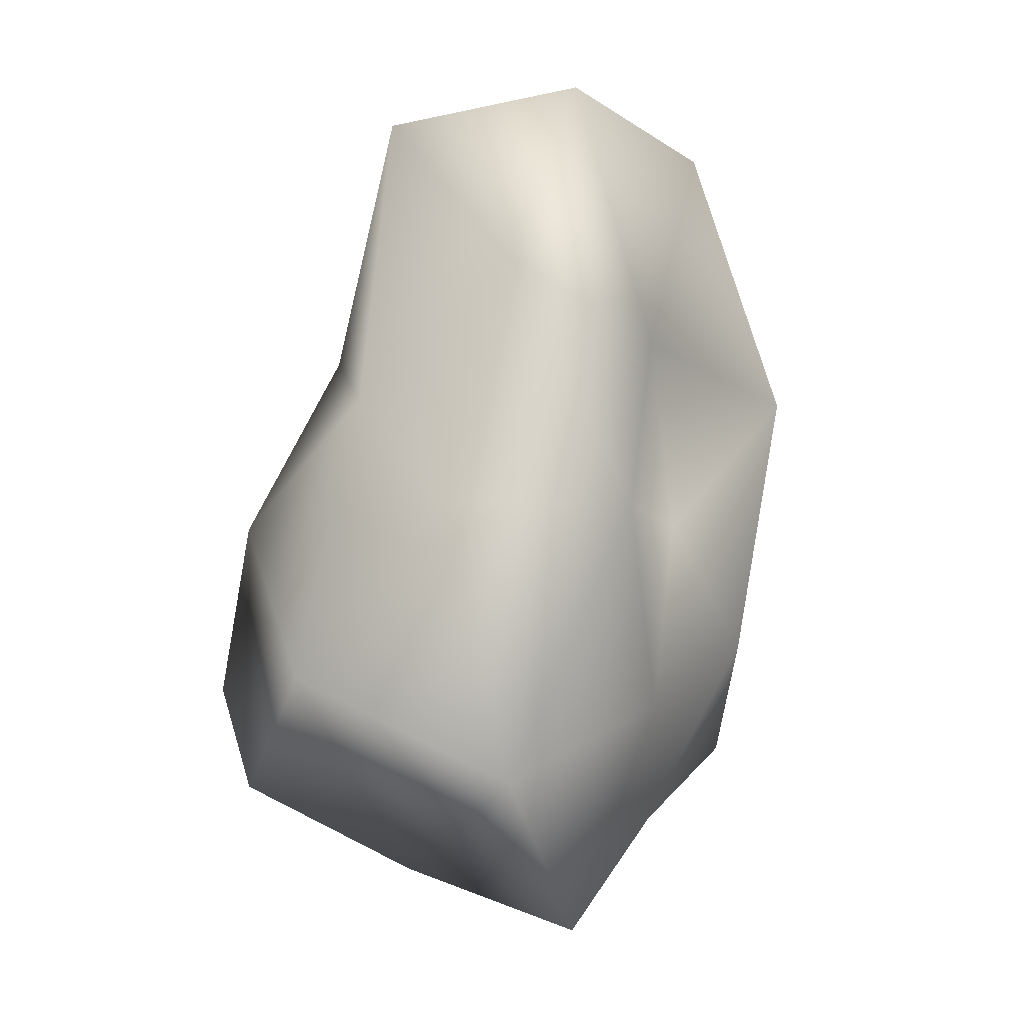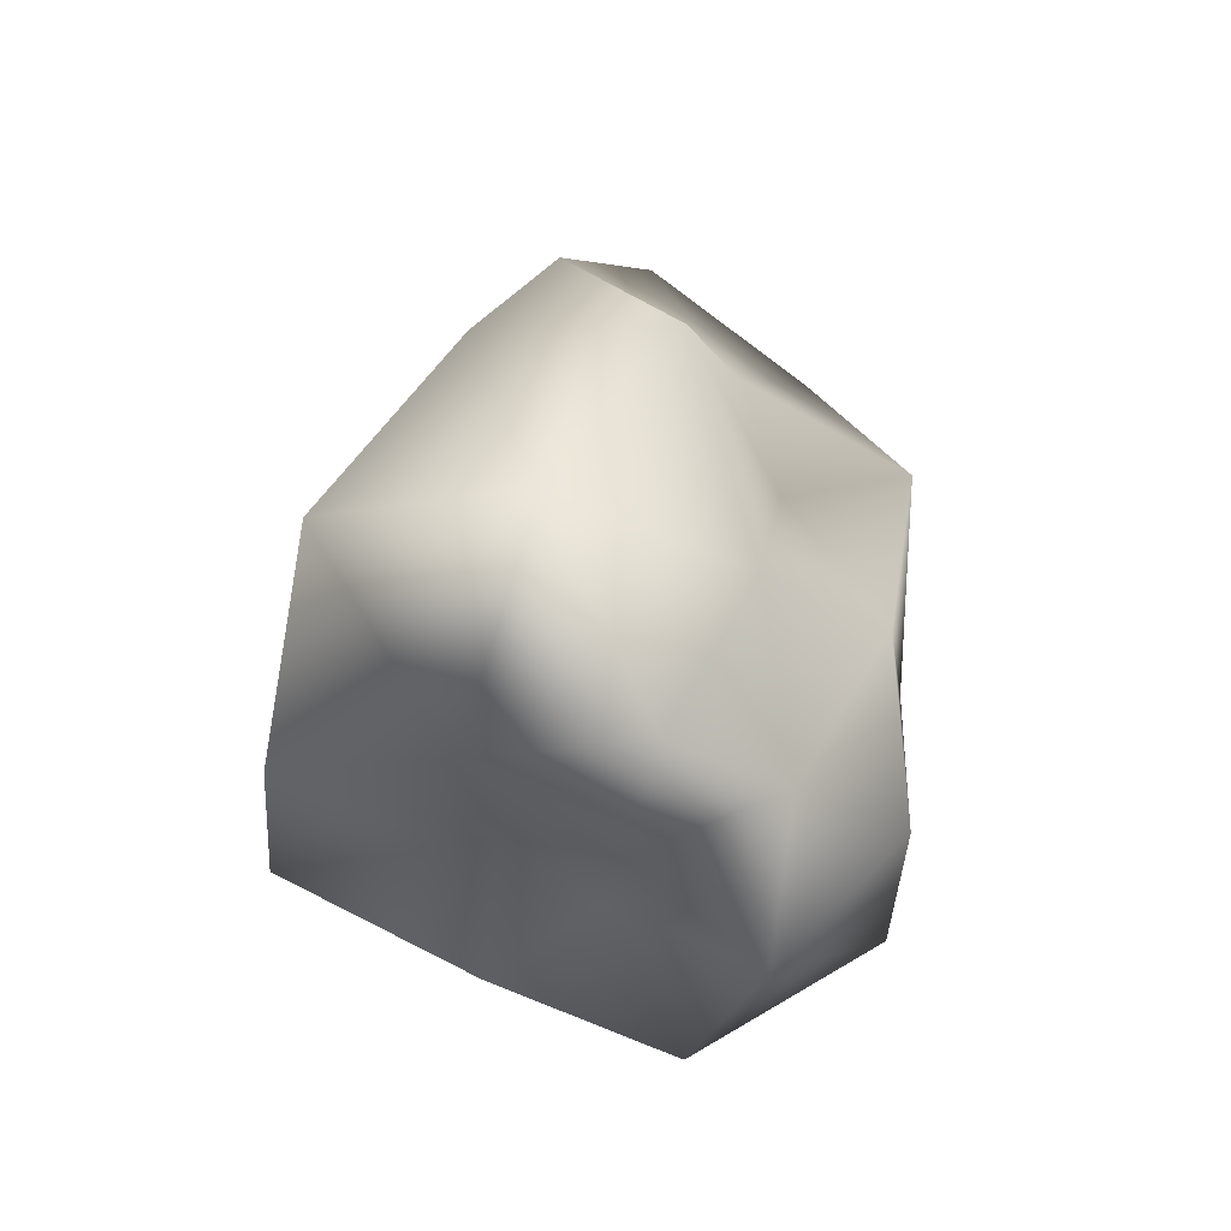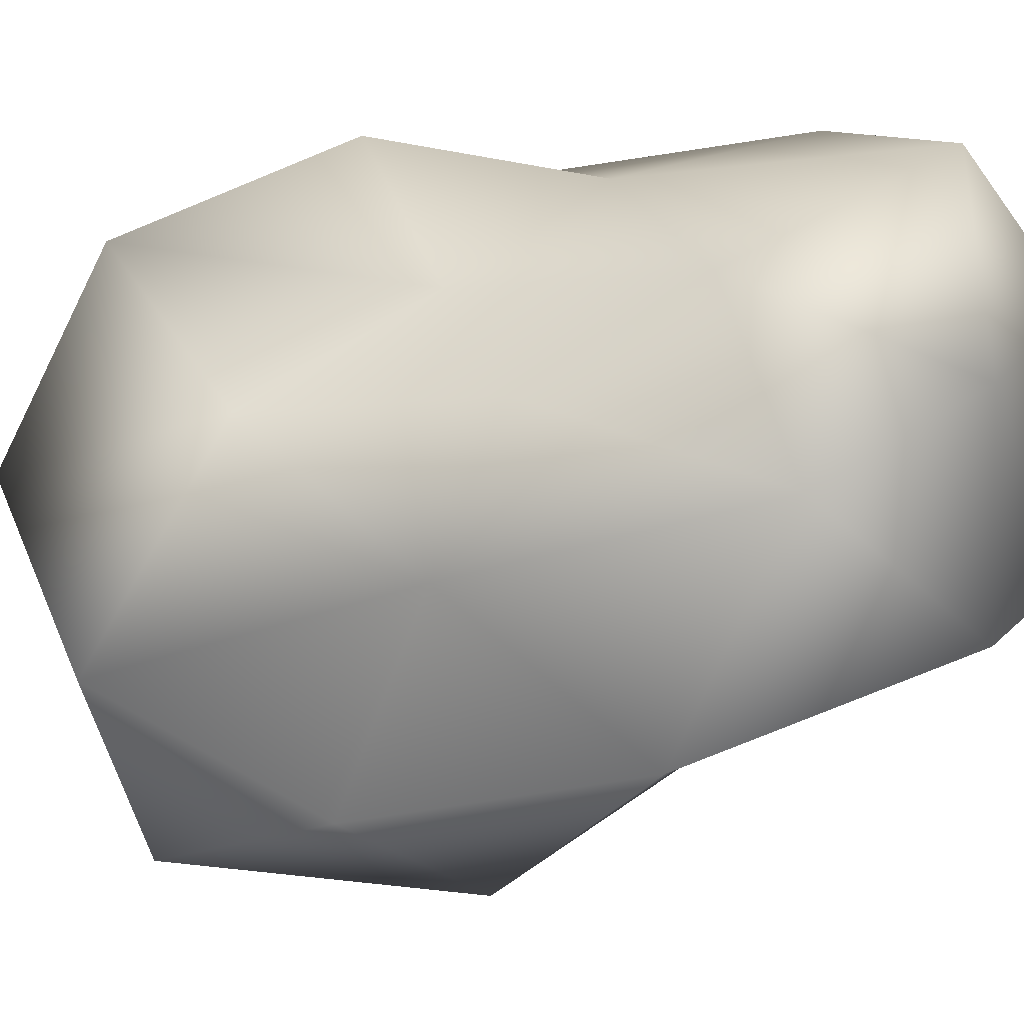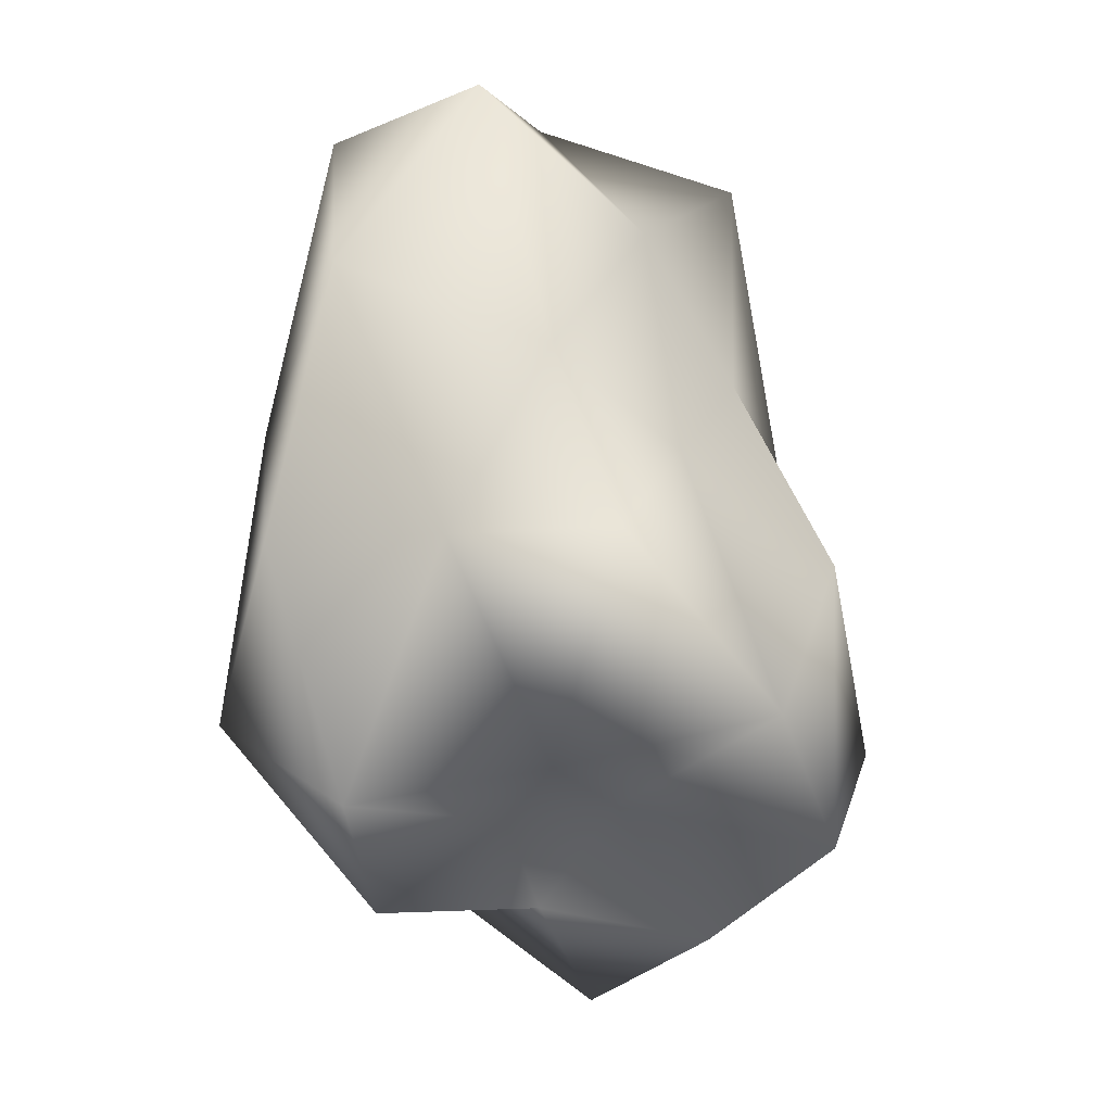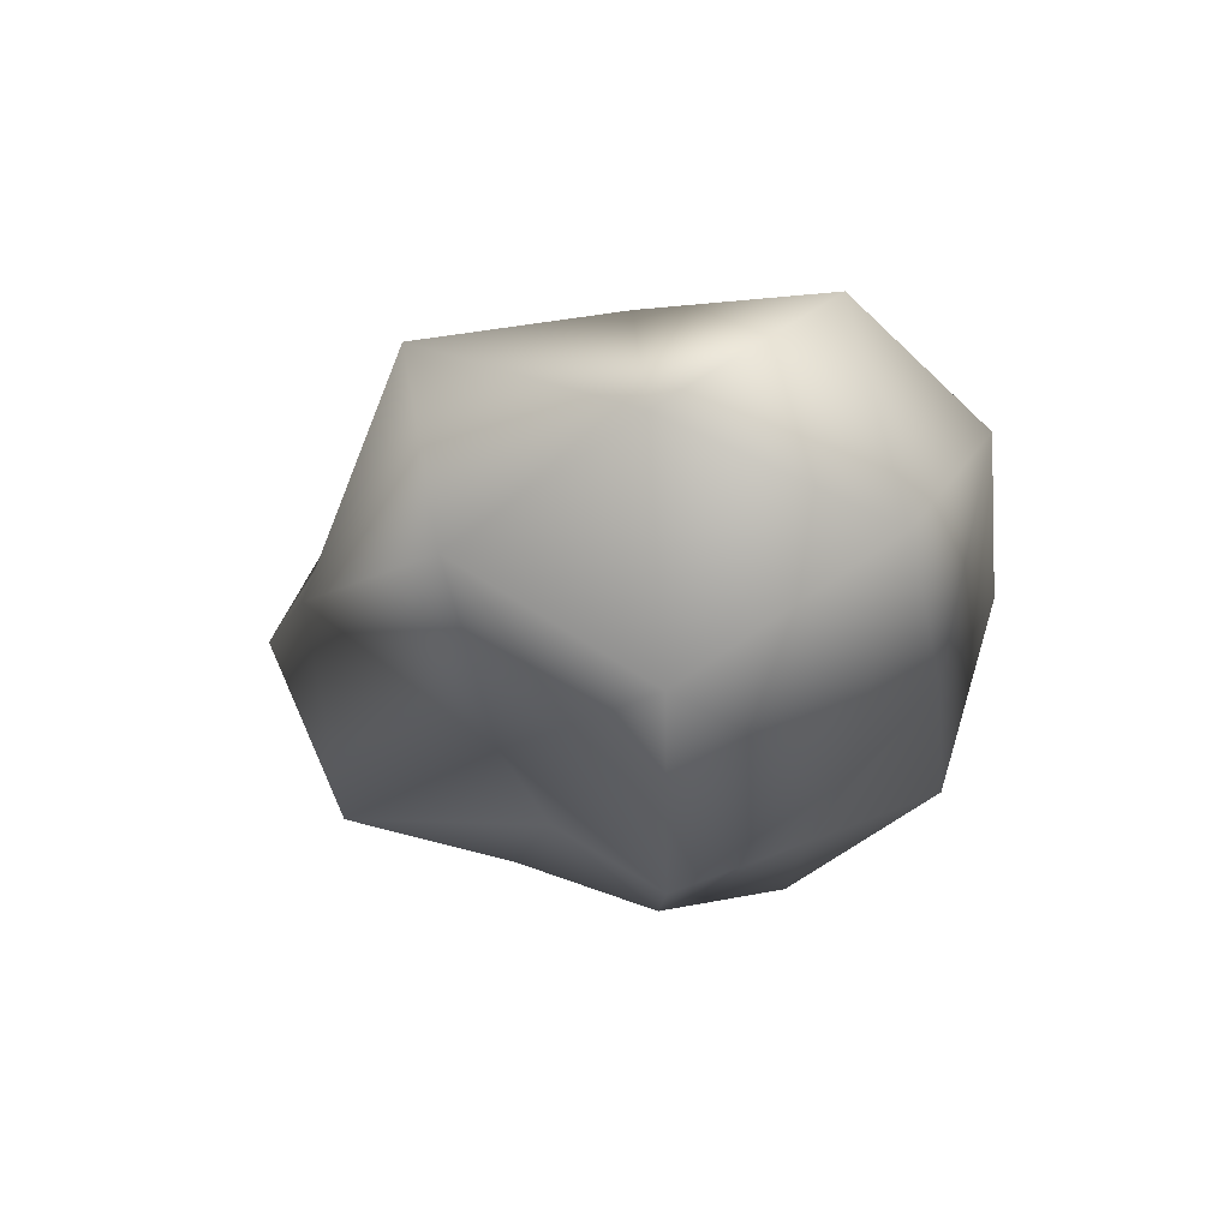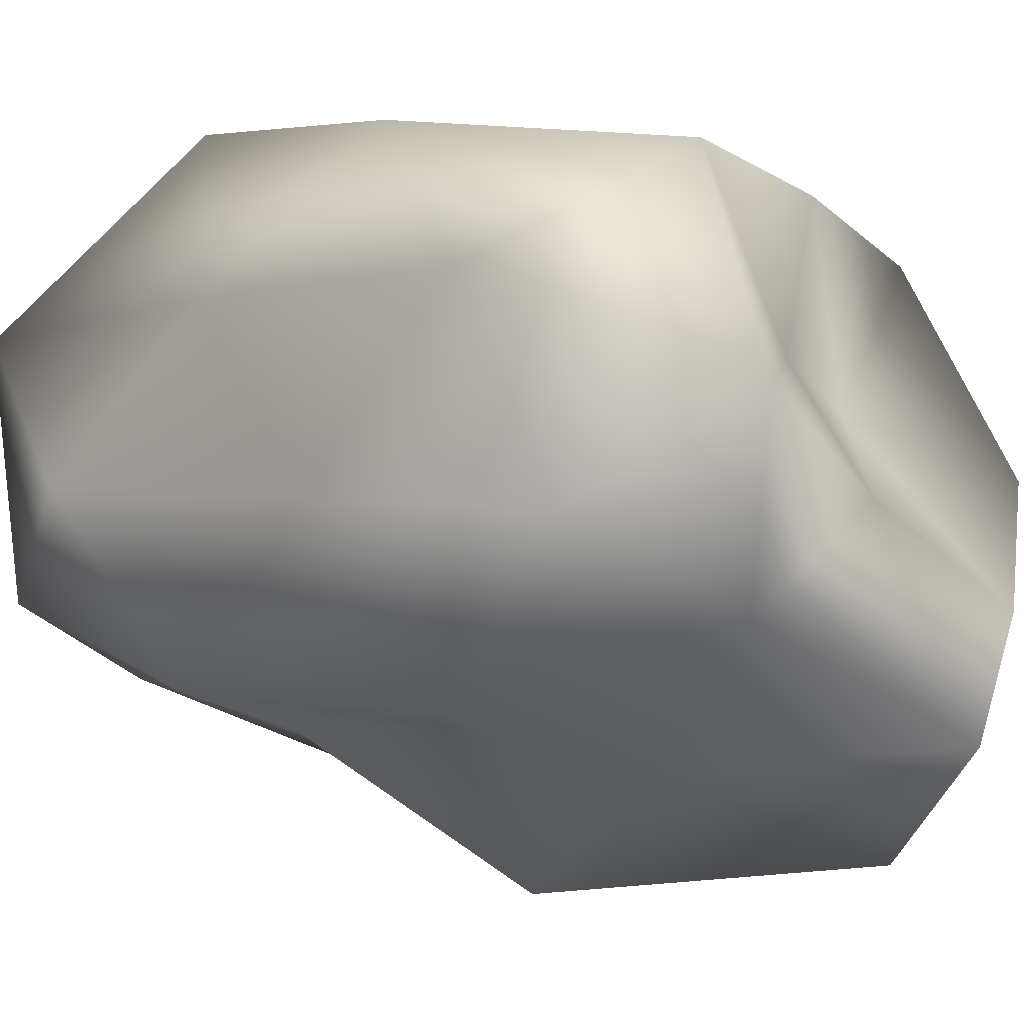
<metadata>
{"format":"obj","ext":"obj","renderer":"f3d","projection":"perspective","resolution":1024,"background":"white","views":[{"elev":-7.3,"azim":159.6,"up":"+Y"},{"elev":-60.5,"azim":170.5,"up":"+Y"},{"elev":-14.6,"azim":129.7,"up":"+Z"},{"elev":-10.1,"azim":17.8,"up":"+Y"},{"elev":70.4,"azim":-125.4,"up":"+Y"},{"elev":3.5,"azim":-49.7,"up":"+Z"}]}
</metadata>
<code>
g object
v 0 -2.482e-05 139.8
v -55.56 133.4 145.5
v -88.89 -3e-05 143.8
v 40.01 96.01 104.8
v 0 233.4 97.2
v 83.14 -2.798e-05 134.5
v -121.5 69.36 75.09
v -94.15 226.5 58.19
v -144 132.1 0
v -94.15 226.5 58.19
v -90.14 216.5 -55.71
v -144 132.1 0
v 0 243.3 0
v 0 237 -98.29
v 0 243.3 0
v -94.15 226.5 58.19
v 0 243.3 0
v 69.21 166.4 42.77
v 0 243.3 0
v 0 243.3 0
v 90.58 218 -55.98
v 103.5 95.26 0
v 0 243.3 0
v 89.88 50.95 55.55
v 153.6 -2.72e-05 0
v 146 -83.02 90.24
v 151.1 -138.9 0
v 111.3 63.31 -68.82
v 150.3 -85.47 -92.91
v 93.22 -3.136e-05 -150.8
v 53.55 128.6 -140.2
v -40.26 97.41 -105.4
v 0 -2.998e-05 -169.5
v -57.53 -1.953e-05 -93.09
v -40.37 -96.75 -105.7
v 56.97 -137.7 -149.1
v 0 -212.9 -88.64
v 75.49 -181.8 -46.66
v 0 -166.4 0
v 0 -166.4 0
v 49.39 -118.3 30.53
v 0 -125.9 52.57
v 0 -166.4 0
v 0 -166.4 0
v -65.11 -156.4 -40.24
v -70.59 -169.6 43.63
v -126.7 -116.5 0
v -70.59 -169.6 43.63
v 0 -166.4 0
v 0 -166.4 0
v -138.1 -78.51 85.34
v -126.7 -116.5 0
v -51.1 -123.1 133.8
v 44.47 -106.8 116.4
v -133.4 -2.362e-05 0
v -128.7 73.08 -79.56
v -133.4 -2.362e-05 0
v -108.6 -61.51 -67.14
f 1 2 3
f 2 4 5
f 4 1 6
f 1 4 2
f 2 7 3
f 7 8 9
f 8 2 5
f 2 8 7
f 10 11 12
f 11 13 14
f 15 8 5
f 16 17 11
f 18 19 5
f 20 21 14
f 21 18 22
f 18 21 23
f 4 18 5
f 18 24 22
f 24 4 6
f 4 24 18
f 24 25 22
f 25 26 27
f 26 24 6
f 24 26 25
f 25 28 22
f 28 29 30
f 29 25 27
f 25 29 28
f 21 31 14
f 31 28 30
f 28 21 22
f 21 28 31
f 31 32 14
f 32 33 34
f 33 31 30
f 31 33 32
f 33 35 34
f 35 36 37
f 36 33 30
f 33 36 35
f 36 38 37
f 38 29 27
f 29 36 30
f 36 29 38
f 38 39 37
f 40 41 42
f 41 38 27
f 38 41 43
f 44 45 37
f 45 46 47
f 48 49 42
f 50 46 45
f 48 51 52
f 51 53 3
f 53 48 42
f 48 53 51
f 53 1 3
f 1 54 6
f 54 53 42
f 53 54 1
f 41 54 42
f 54 26 6
f 26 41 27
f 41 26 54
f 55 7 9
f 7 51 3
f 51 55 52
f 55 51 7
f 56 57 12
f 57 58 47
f 58 56 34
f 56 58 57
f 11 56 12
f 56 32 34
f 32 11 14
f 11 32 56
f 45 35 37
f 35 58 34
f 58 45 47
f 45 58 35

</code>
